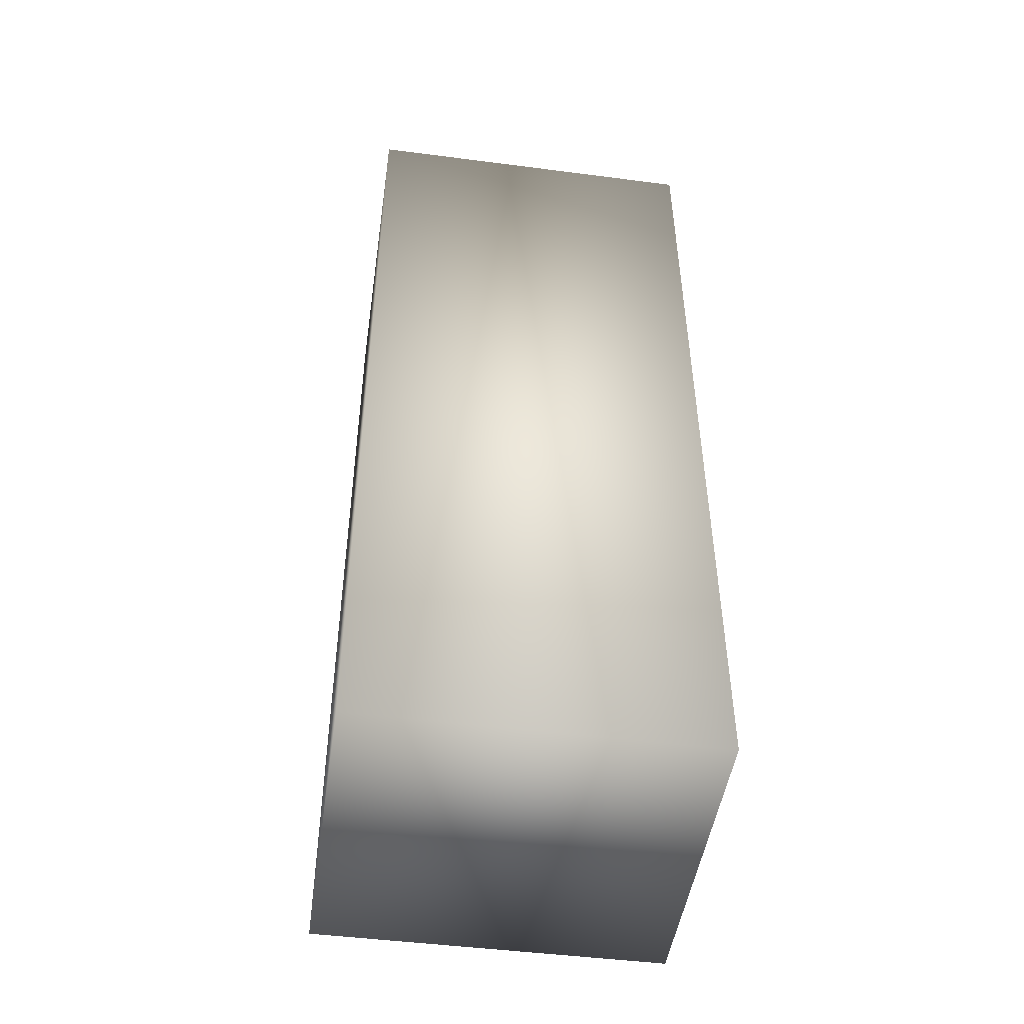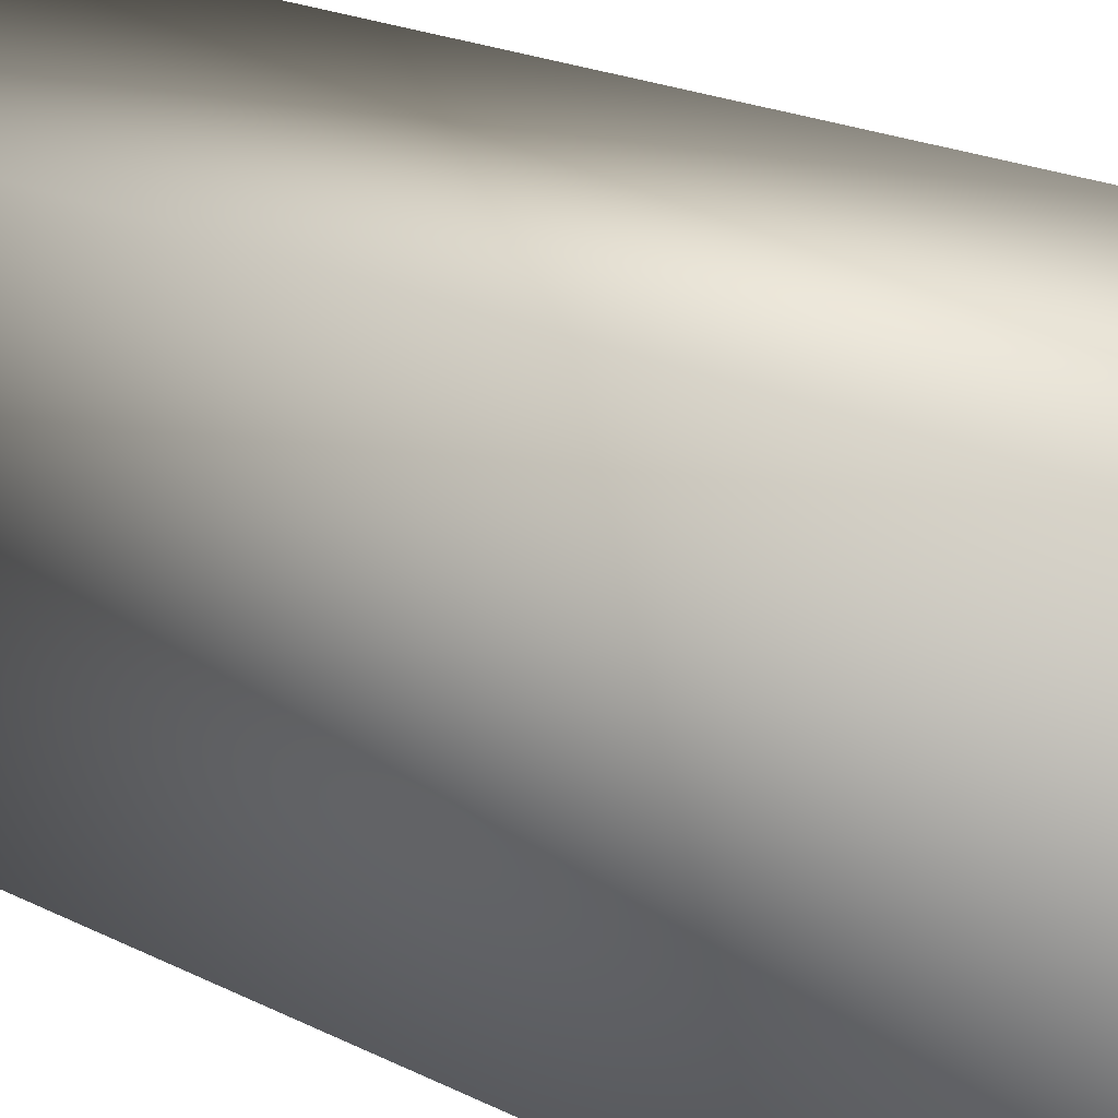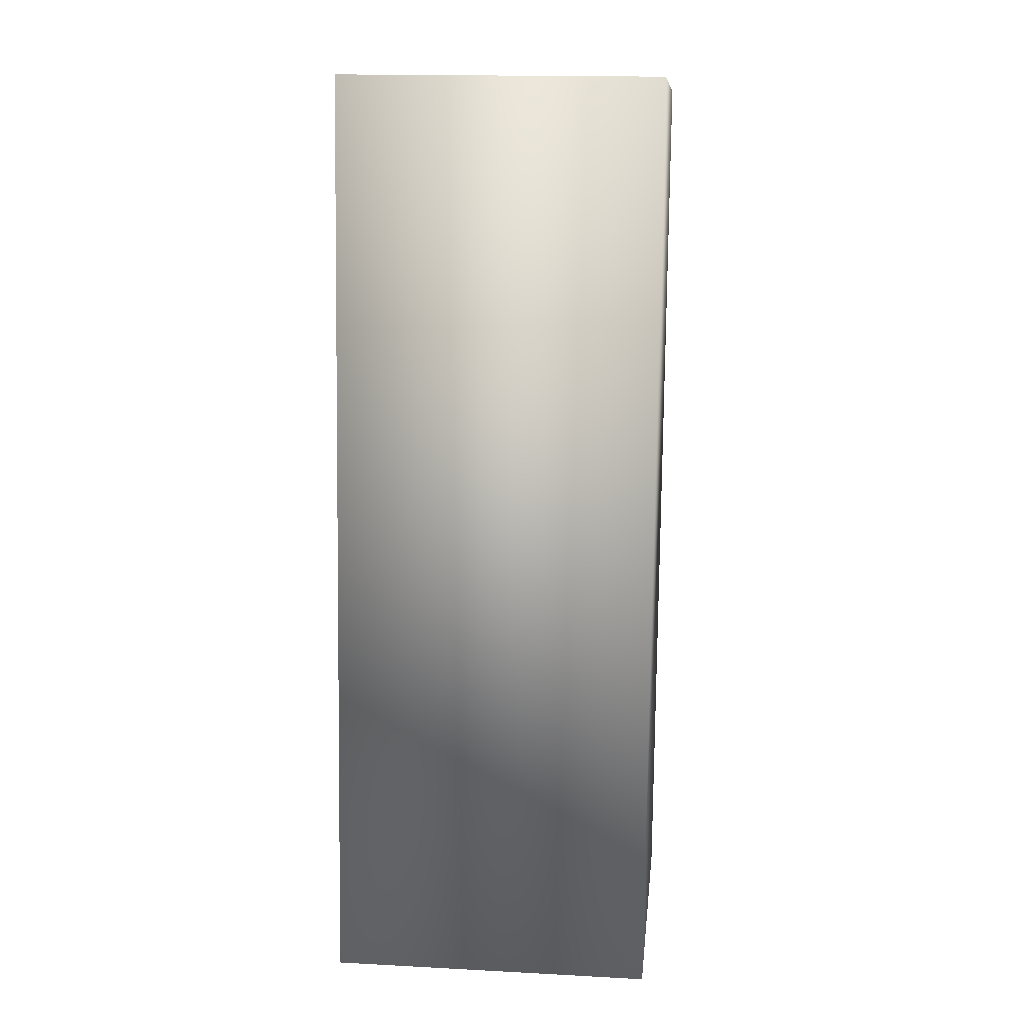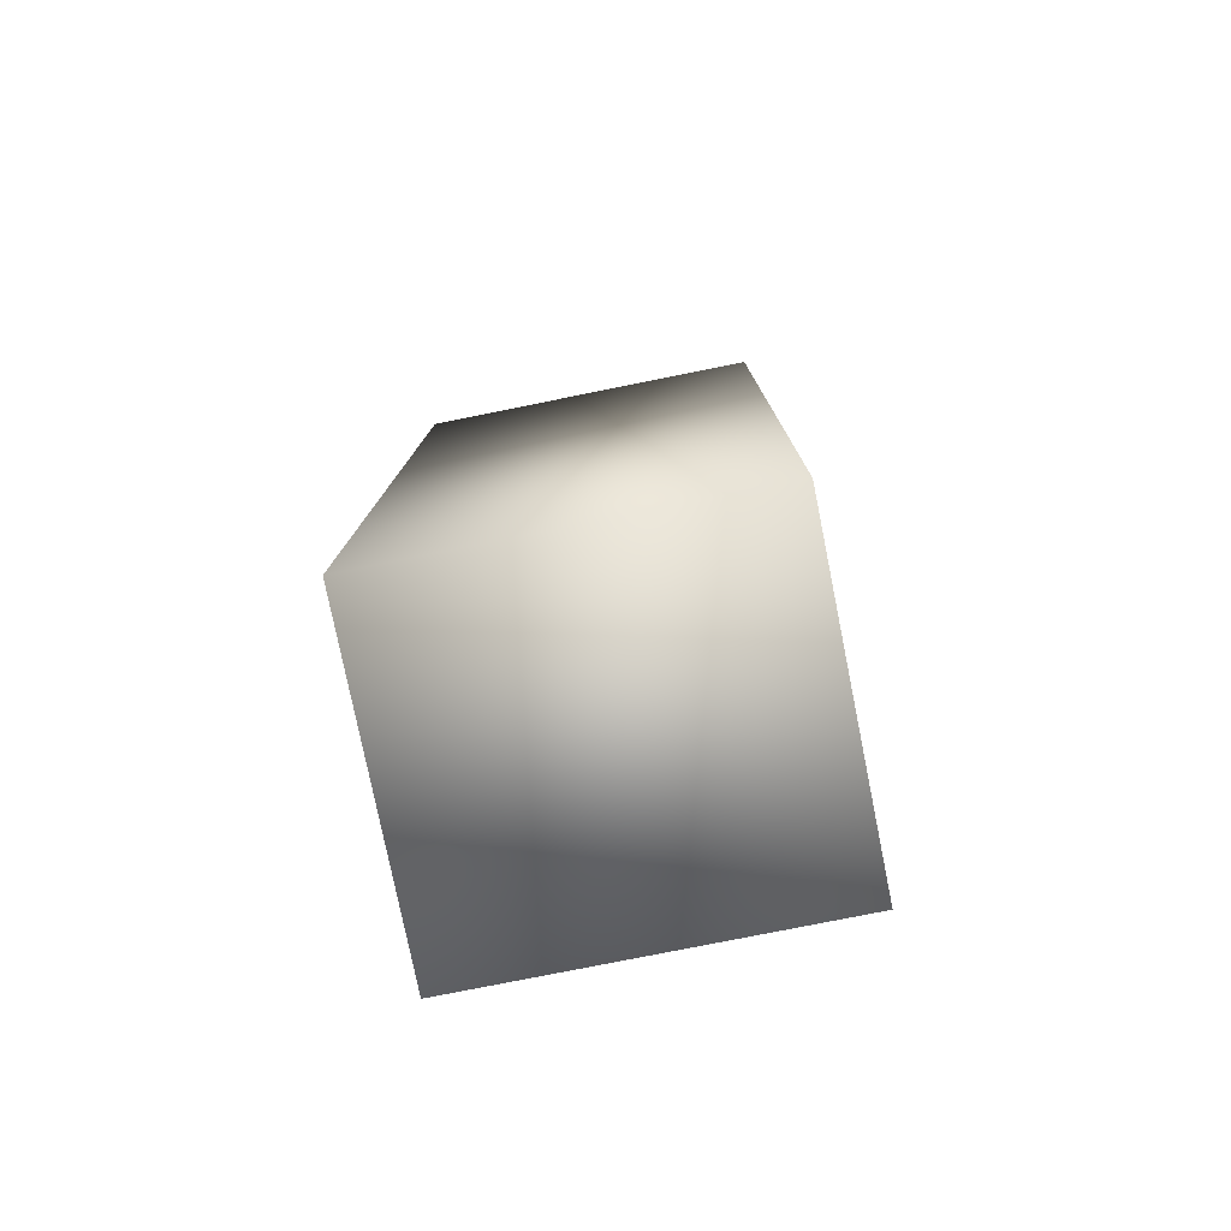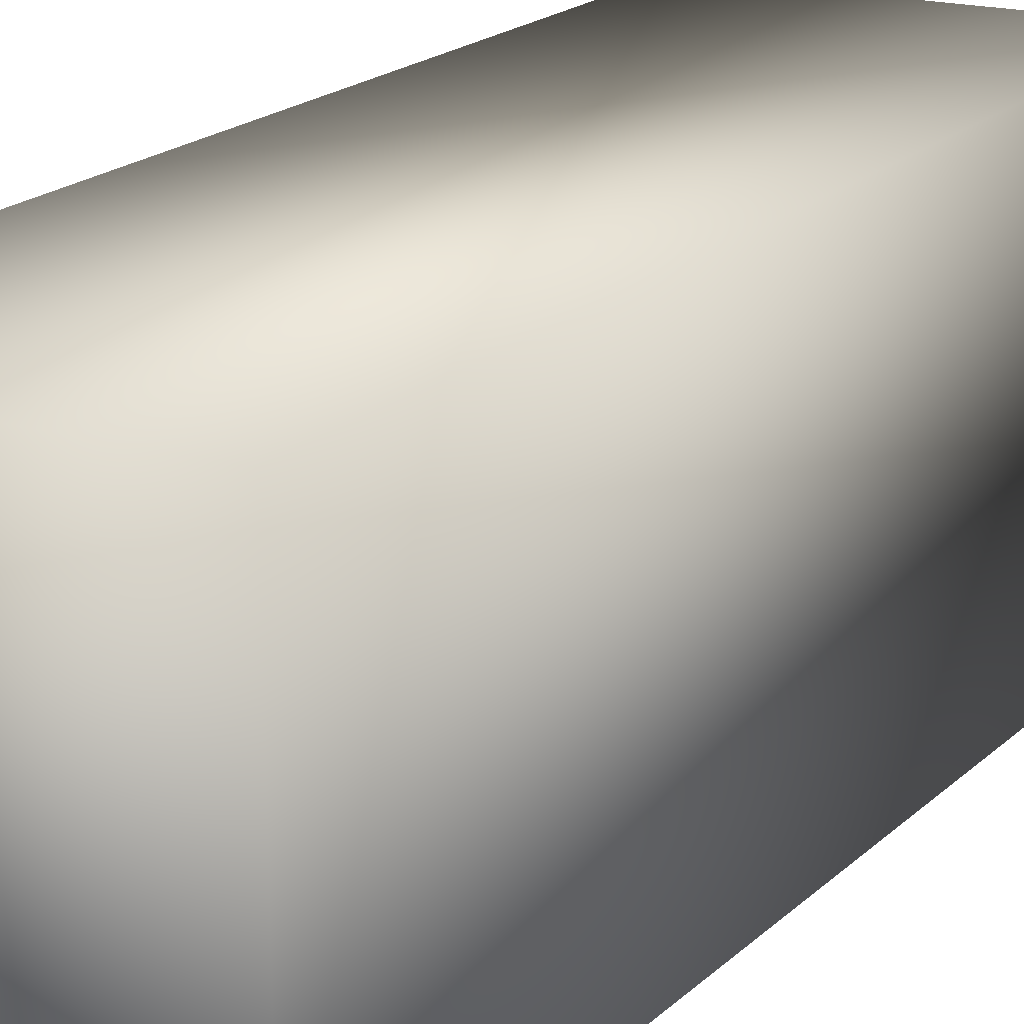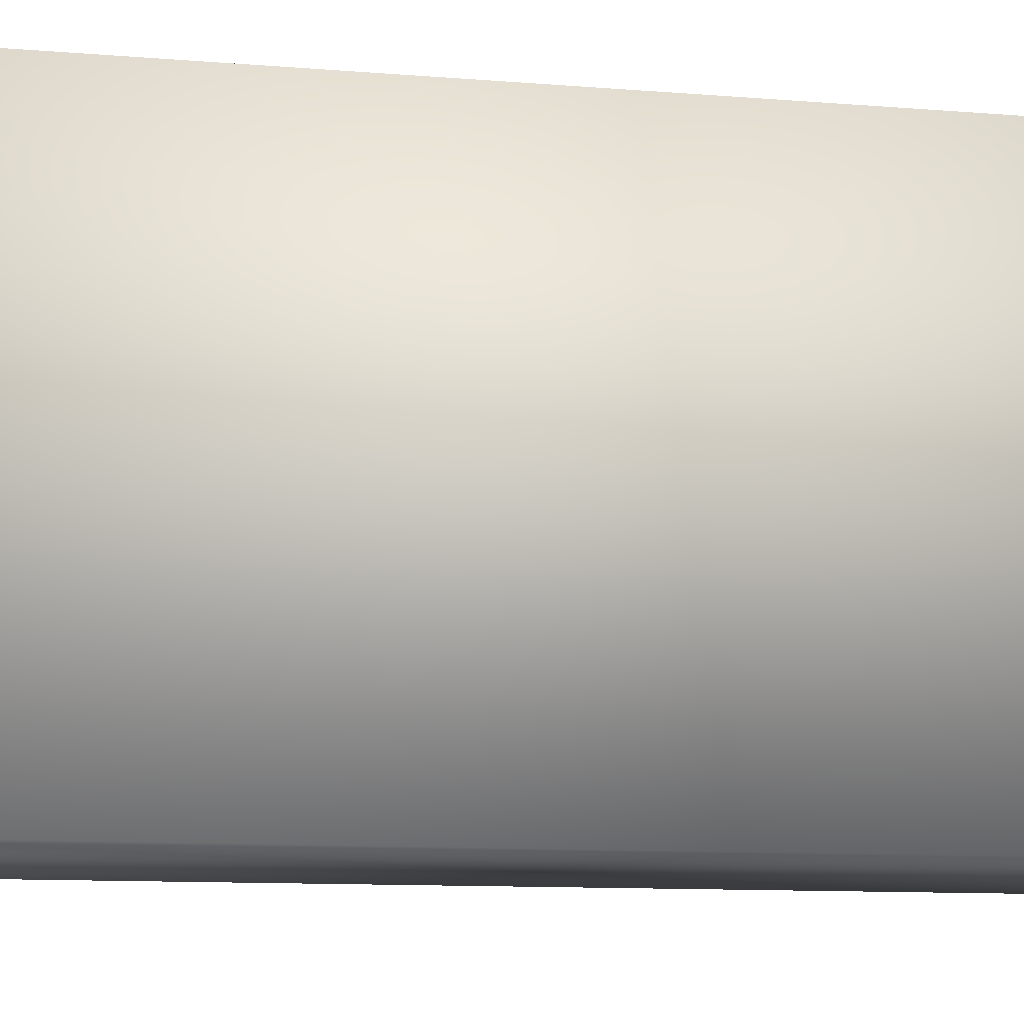
<metadata>
{"format":"obj","ext":"obj","renderer":"f3d","projection":"perspective","resolution":1024,"background":"white","views":[{"elev":-49.0,"azim":-98.9,"up":"+Y"},{"elev":19.6,"azim":-45.0,"up":"+Z"},{"elev":10.5,"azim":-174.7,"up":"+Y"},{"elev":-77.8,"azim":100.8,"up":"+Y"},{"elev":18.6,"azim":30.8,"up":"+Z"},{"elev":-7.5,"azim":75.6,"up":"+Z"}]}
</metadata>
<code>
o Steve_LArm
v -0.5455 1.493 0.5578
v 0.5095 1.502 -0.5674
v -0.5335 1.489 -0.5784
v -0.4975 -1.505 -0.5688
v 0.5455 -1.493 -0.5578
v 0.5335 -1.489 0.5784
v 0.4975 1.505 0.5688
v -0.5095 -1.502 0.5674
f 1 2 3
f 4 1 3
f 4 2 5
f 1 6 7
f 6 2 7
f 4 6 8
f 1 7 2
f 4 8 1
f 4 3 2
f 1 8 6
f 6 5 2
f 4 5 6

</code>
